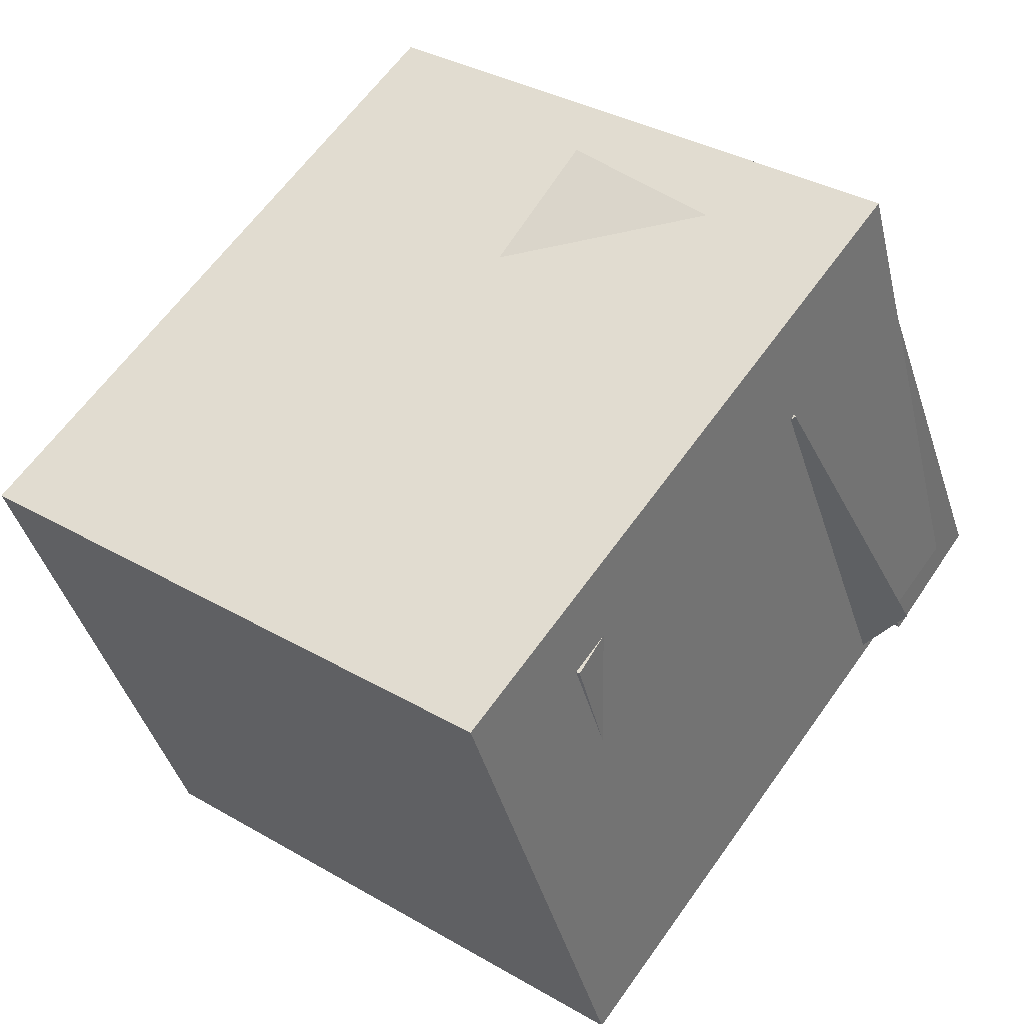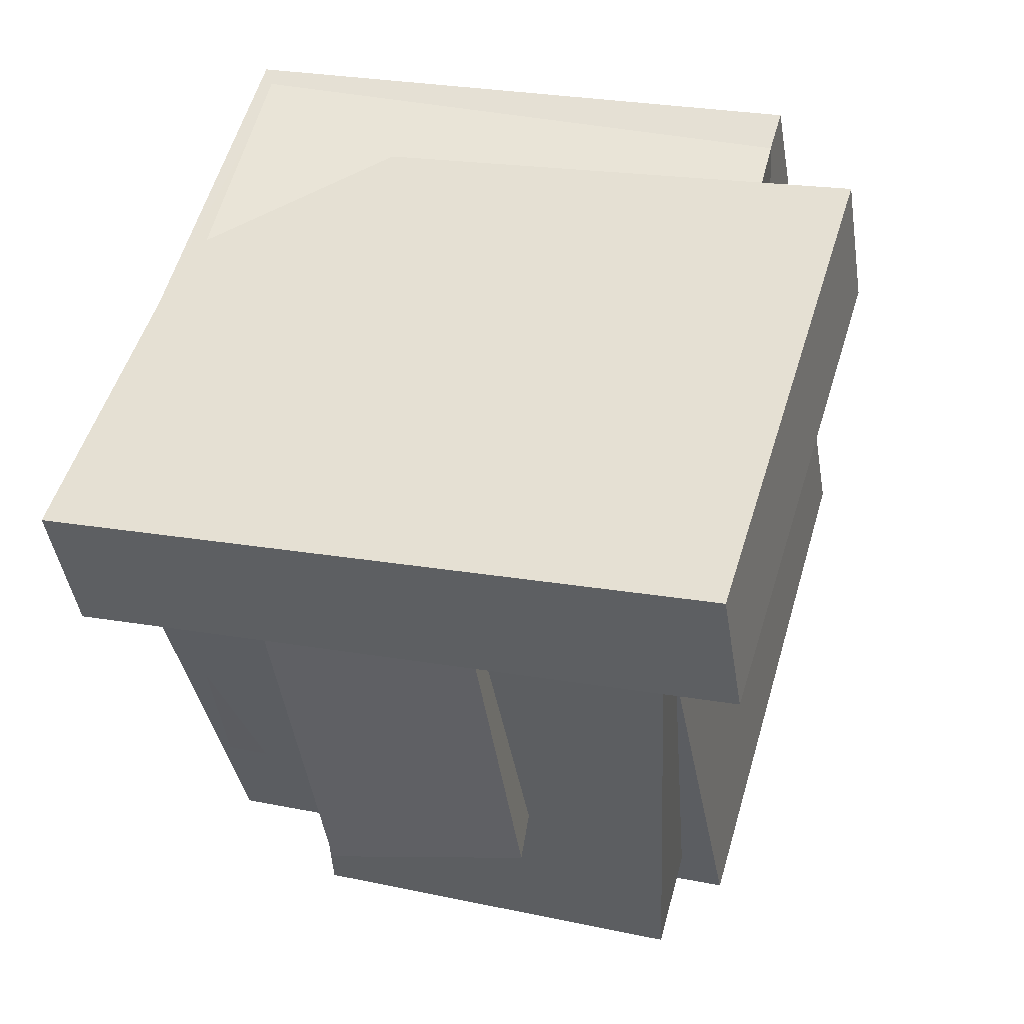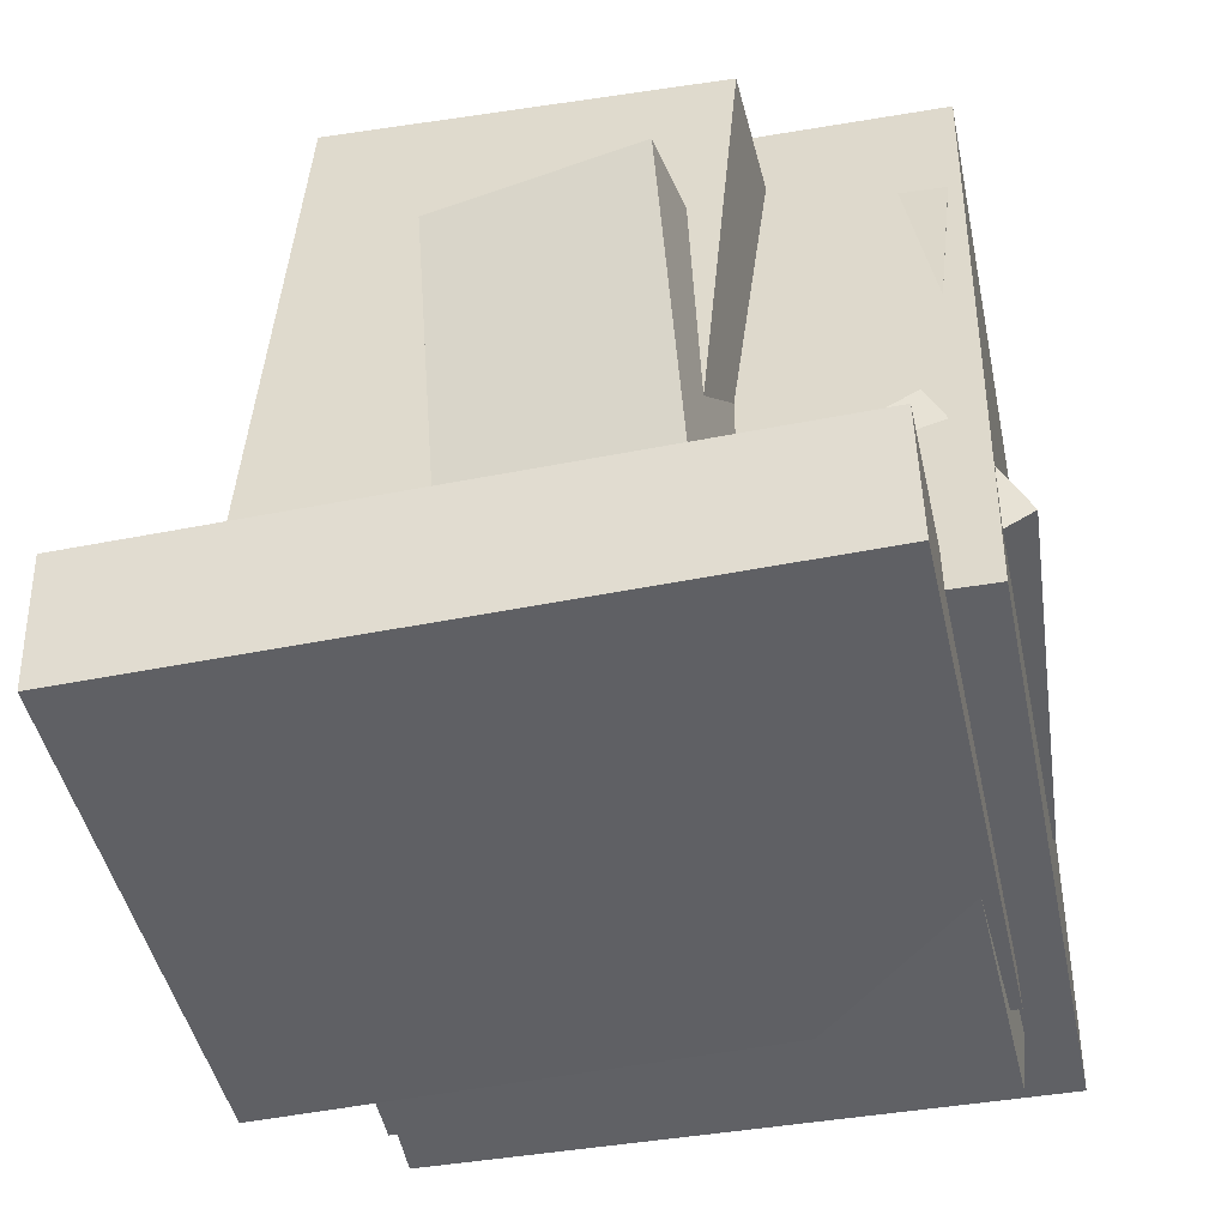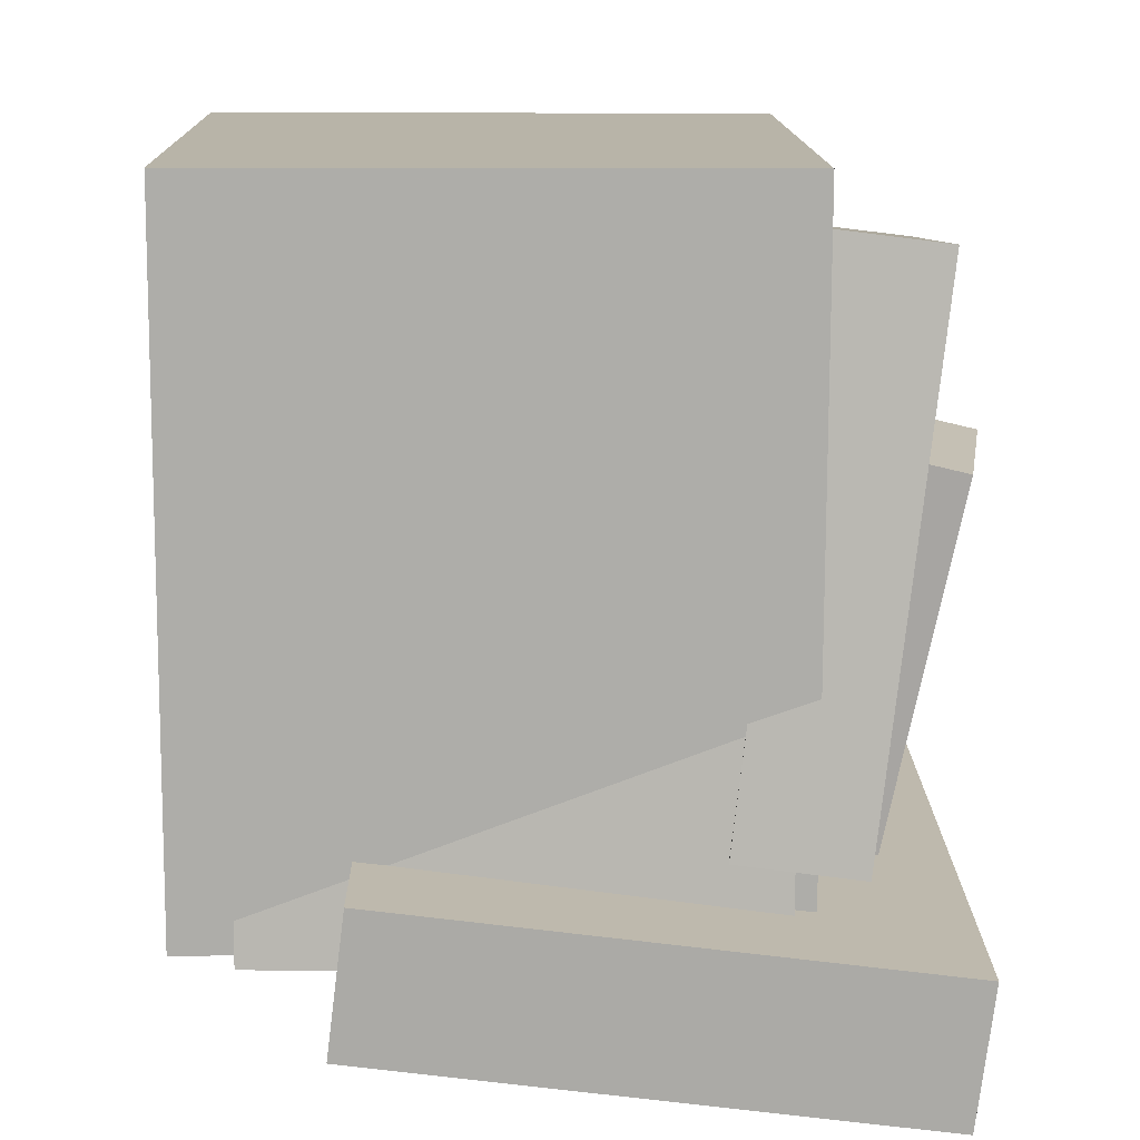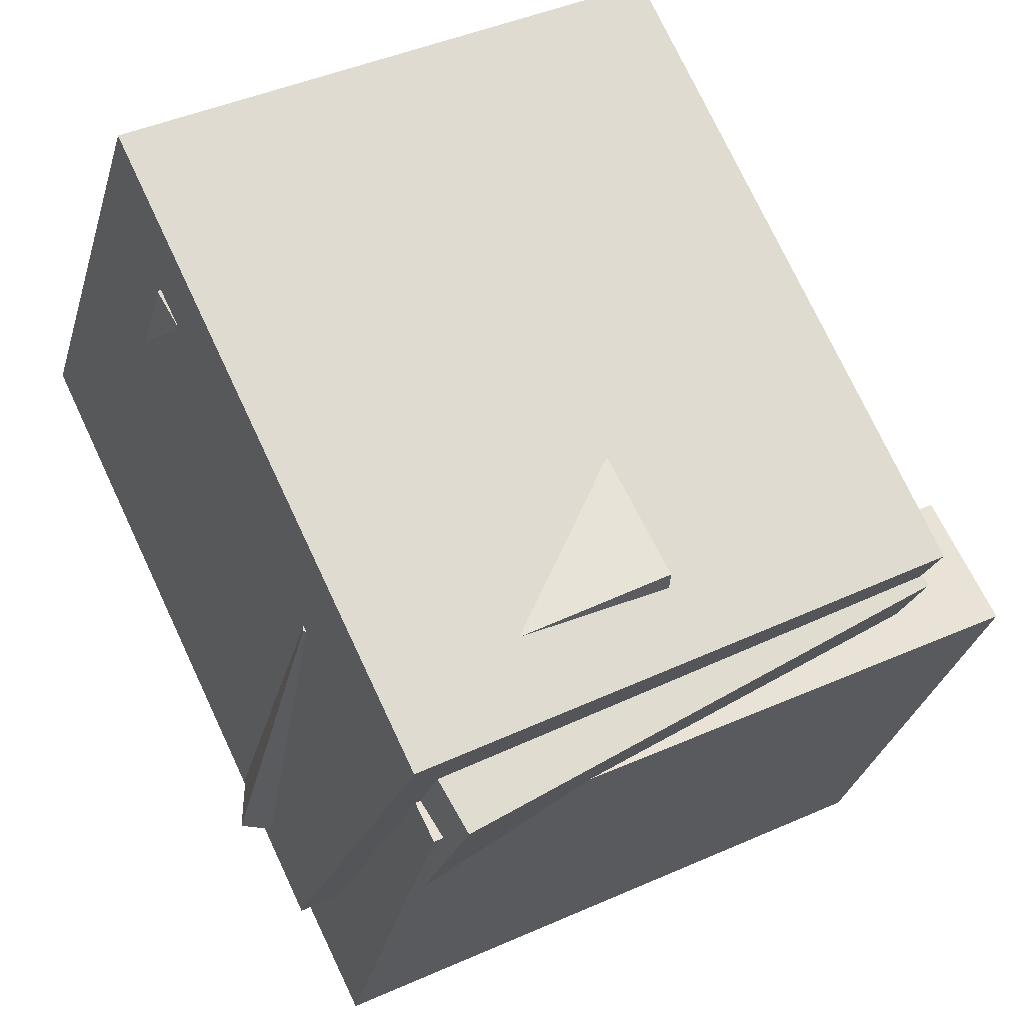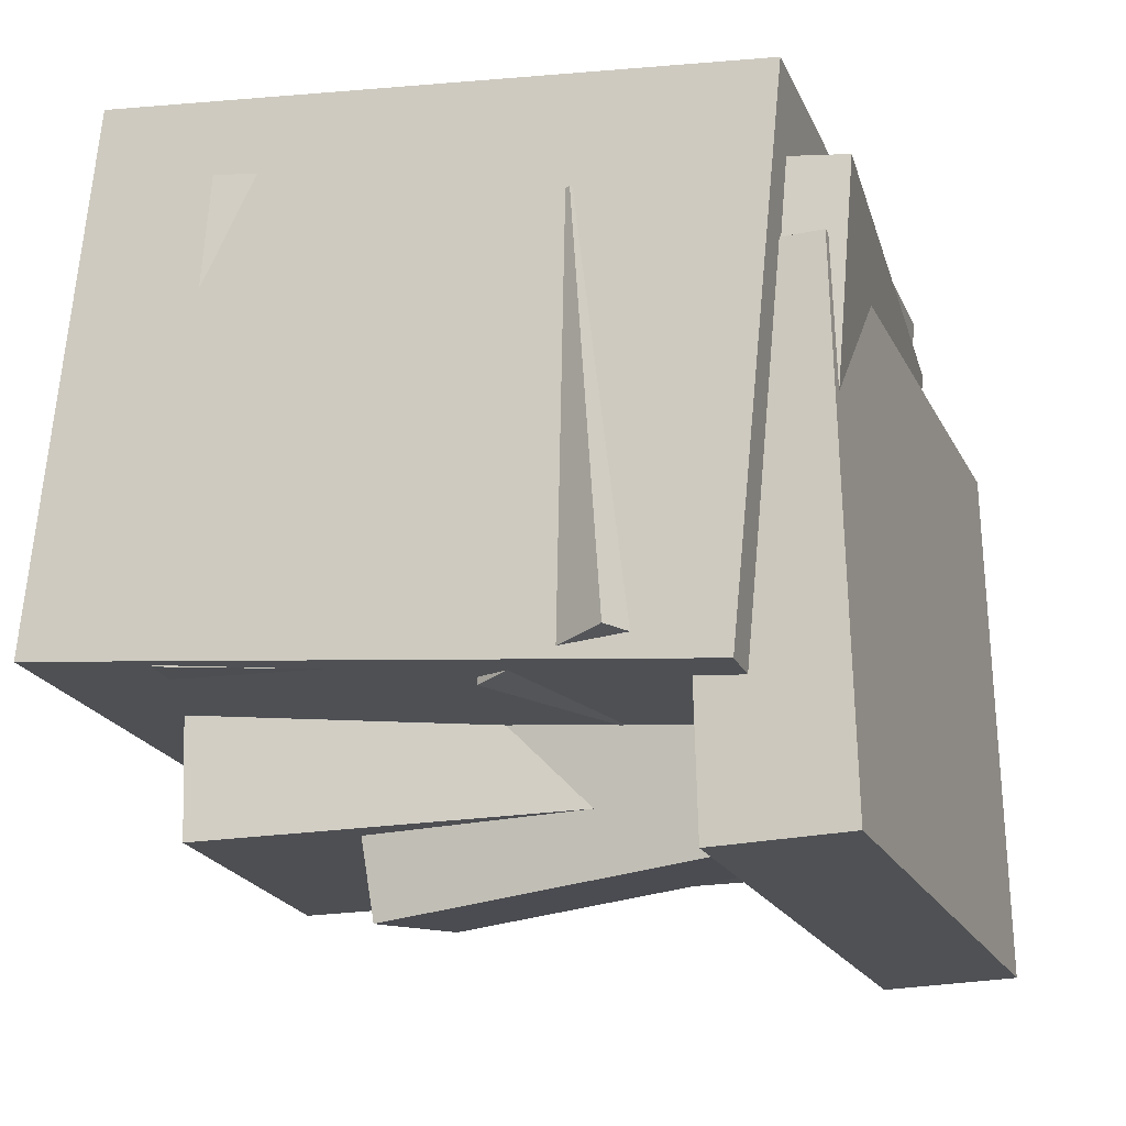
<metadata>
{"format":"obj","ext":"obj","renderer":"f3d","projection":"perspective","resolution":1024,"background":"white","views":[{"elev":61.4,"azim":-143.7,"up":"+Z"},{"elev":-36.2,"azim":10.7,"up":"+Z"},{"elev":-50.9,"azim":-152.6,"up":"+Y"},{"elev":14.3,"azim":104.8,"up":"+Y"},{"elev":75.2,"azim":-23.9,"up":"+Z"},{"elev":-3.3,"azim":-69.5,"up":"+Z"}]}
</metadata>
<code>
v -0.4043 -0.4936 -0.1682
v -0.2526 -0.4878 0.4259
v -0.4874 0.2742 -0.1544
v -0.3358 0.28 0.4397
v 0.263 -0.4182 -0.3393
v 0.4147 -0.4125 0.2548
v 0.1799 0.3495 -0.3255
v 0.3316 0.3553 0.2686
f 1.0 7.0 5.0
f 1.0 3.0 7.0
f 1.0 4.0 3.0
f 1.0 2.0 4.0
f 3.0 8.0 7.0
f 3.0 4.0 8.0
f 5.0 7.0 8.0
f 5.0 8.0 6.0
f 1.0 5.0 6.0
f 1.0 6.0 2.0
f 2.0 6.0 8.0
f 2.0 8.0 4.0
v -0.4859 -0.4171 -0.15
v -0.2865 -0.4141 0.536
v -0.5054 0.4438 -0.1481
v -0.3061 0.4468 0.5379
v 0.2312 -0.4003 -0.3585
v 0.4305 -0.3974 0.3275
v 0.2116 0.4606 -0.3565
v 0.411 0.4636 0.3295
f 9.0 15.0 13.0
f 9.0 11.0 15.0
f 9.0 12.0 11.0
f 9.0 10.0 12.0
f 11.0 16.0 15.0
f 11.0 12.0 16.0
f 13.0 15.0 16.0
f 13.0 16.0 14.0
f 9.0 13.0 14.0
f 9.0 14.0 10.0
f 10.0 14.0 16.0
f 10.0 16.0 12.0
v -0.5155 -0.2803 -0.1121
v -0.3365 -0.1777 0.3957
v -0.4337 -0.1045 -0.1765
v -0.2547 -0.00192 0.3313
v -0.2253 -0.4409 -0.182
v -0.04632 -0.3384 0.3258
v -0.1435 -0.2651 -0.2463
v 0.0355 -0.1626 0.2615
f 17.0 23.0 21.0
f 17.0 19.0 23.0
f 17.0 20.0 19.0
f 17.0 18.0 20.0
f 19.0 24.0 23.0
f 19.0 20.0 24.0
f 21.0 23.0 24.0
f 21.0 24.0 22.0
f 17.0 21.0 22.0
f 17.0 22.0 18.0
f 18.0 22.0 24.0
f 18.0 24.0 20.0
v -0.229 -0.3689 -0.3004
v -0.1929 -0.3502 -0.1493
v -0.3303 0.3168 -0.3609
v -0.2942 0.3355 -0.2098
v 0.2343 -0.3108 -0.4182
v 0.2704 -0.2922 -0.2671
v 0.133 0.3749 -0.4787
v 0.1691 0.3935 -0.3276
f 25.0 31.0 29.0
f 25.0 27.0 31.0
f 25.0 28.0 27.0
f 25.0 26.0 28.0
f 27.0 32.0 31.0
f 27.0 28.0 32.0
f 29.0 31.0 32.0
f 29.0 32.0 30.0
f 25.0 29.0 30.0
f 25.0 30.0 26.0
f 26.0 30.0 32.0
f 26.0 32.0 28.0
v -0.4733 -0.5522 -0.3293
v -0.2916 -0.4671 0.3349
v -0.4793 -0.3767 -0.3502
v -0.2975 -0.2917 0.3141
v 0.3313 -0.551 -0.5496
v 0.513 -0.4659 0.1146
v 0.3253 -0.3755 -0.5704
v 0.507 -0.2905 0.0938
f 33.0 39.0 37.0
f 33.0 35.0 39.0
f 33.0 36.0 35.0
f 33.0 34.0 36.0
f 35.0 40.0 39.0
f 35.0 36.0 40.0
f 37.0 39.0 40.0
f 37.0 40.0 38.0
f 33.0 37.0 38.0
f 33.0 38.0 34.0
f 34.0 38.0 40.0
f 34.0 40.0 36.0
v -0.2587 -0.4799 -0.3374
v -0.1688 -0.3072 0.4903
v -0.2729 0.09321 -0.4554
v -0.183 0.2658 0.3724
v -0.000598 -0.4793 -0.3656
v 0.0893 -0.3067 0.4622
v -0.01476 0.09379 -0.4836
v 0.07513 0.2664 0.3442
f 41.0 47.0 45.0
f 41.0 43.0 47.0
f 41.0 44.0 43.0
f 41.0 42.0 44.0
f 43.0 48.0 47.0
f 43.0 44.0 48.0
f 45.0 47.0 48.0
f 45.0 48.0 46.0
f 41.0 45.0 46.0
f 41.0 46.0 42.0
f 42.0 46.0 48.0
f 42.0 48.0 44.0

</code>
